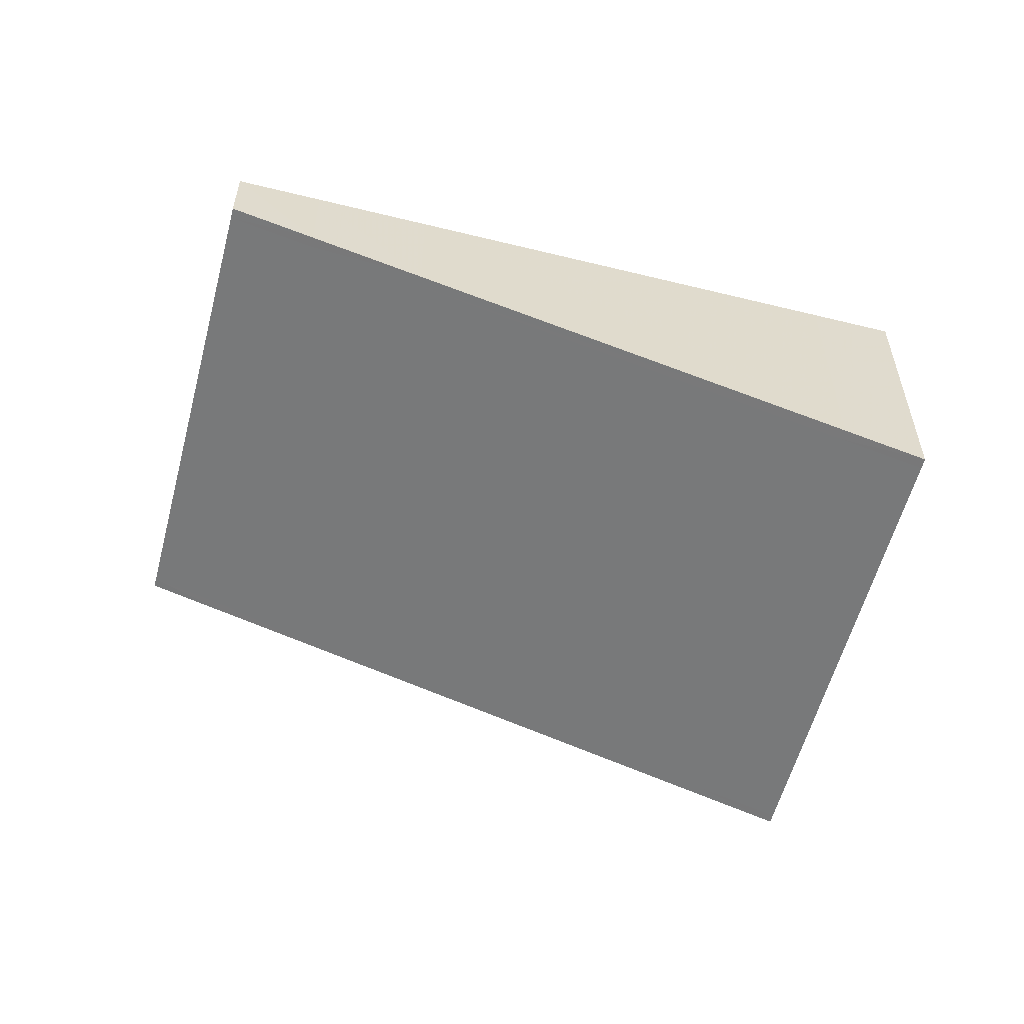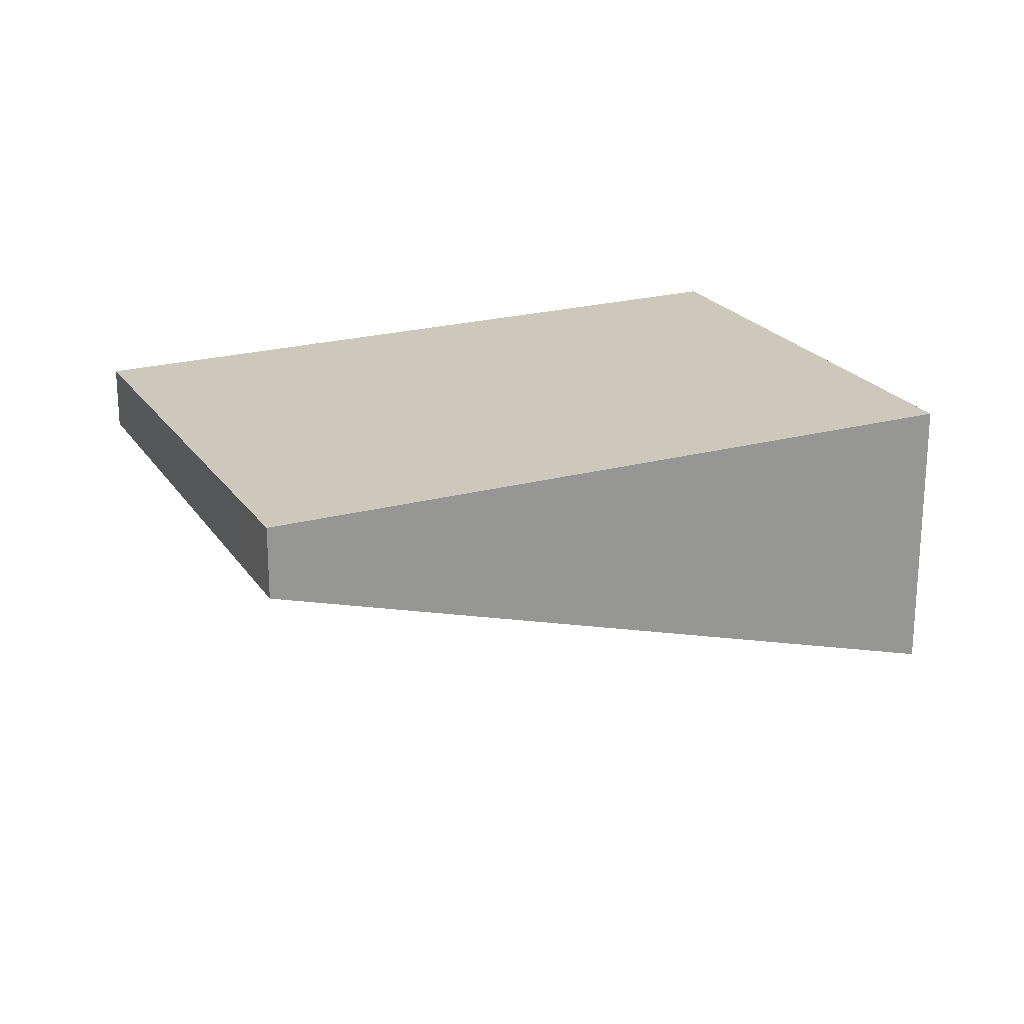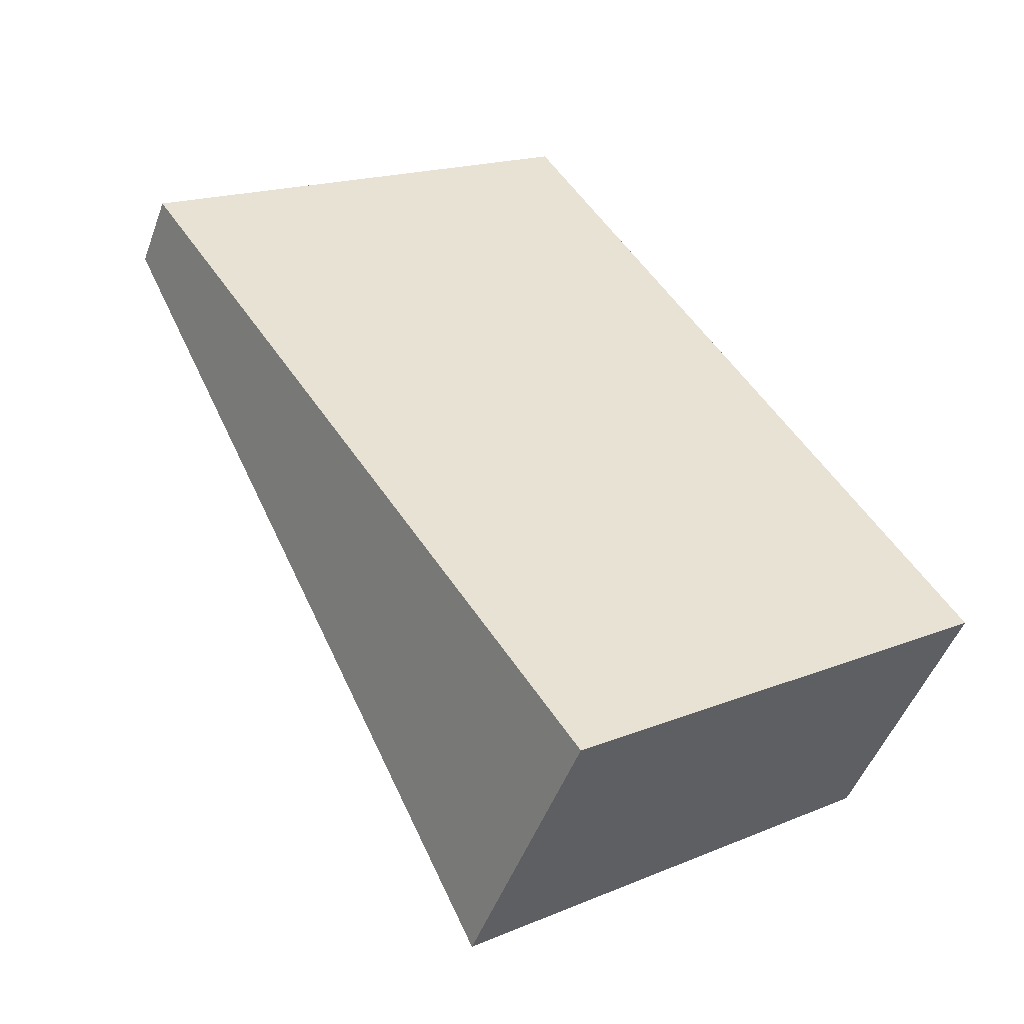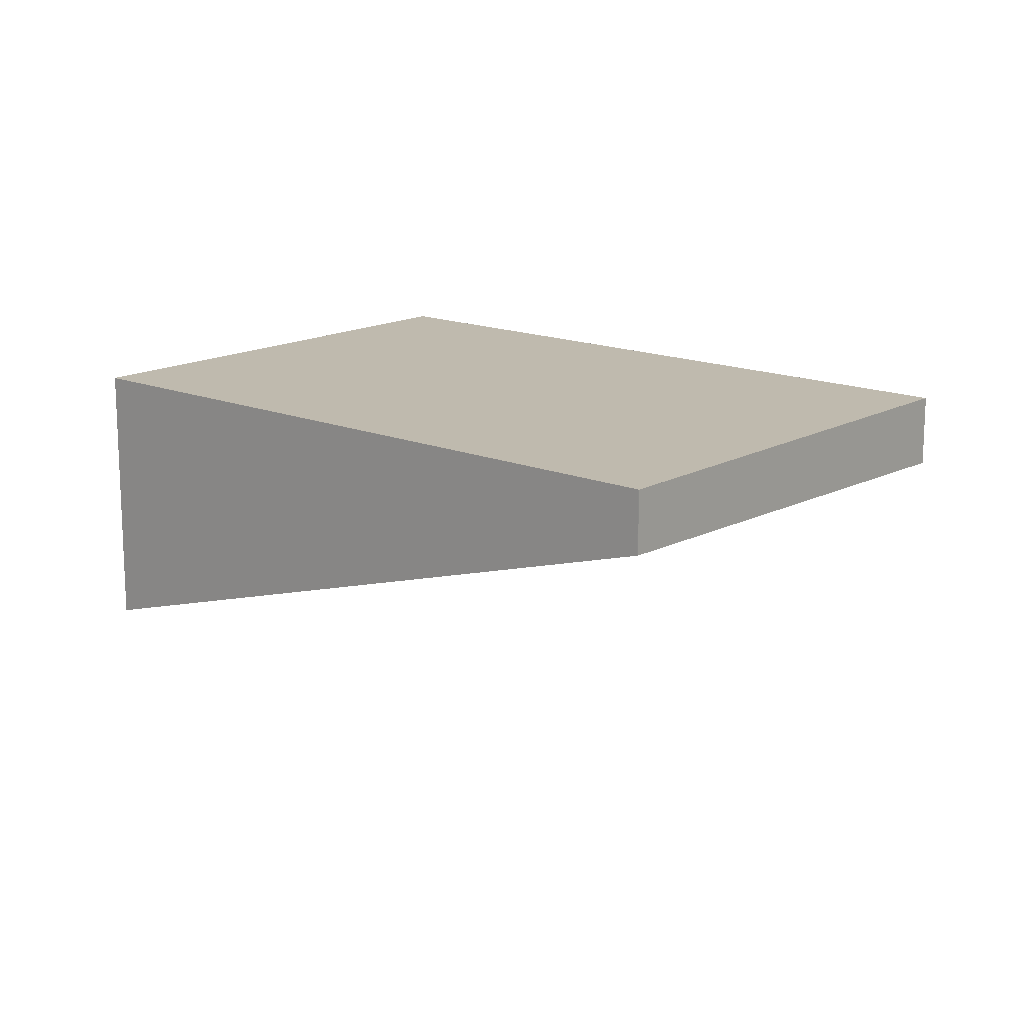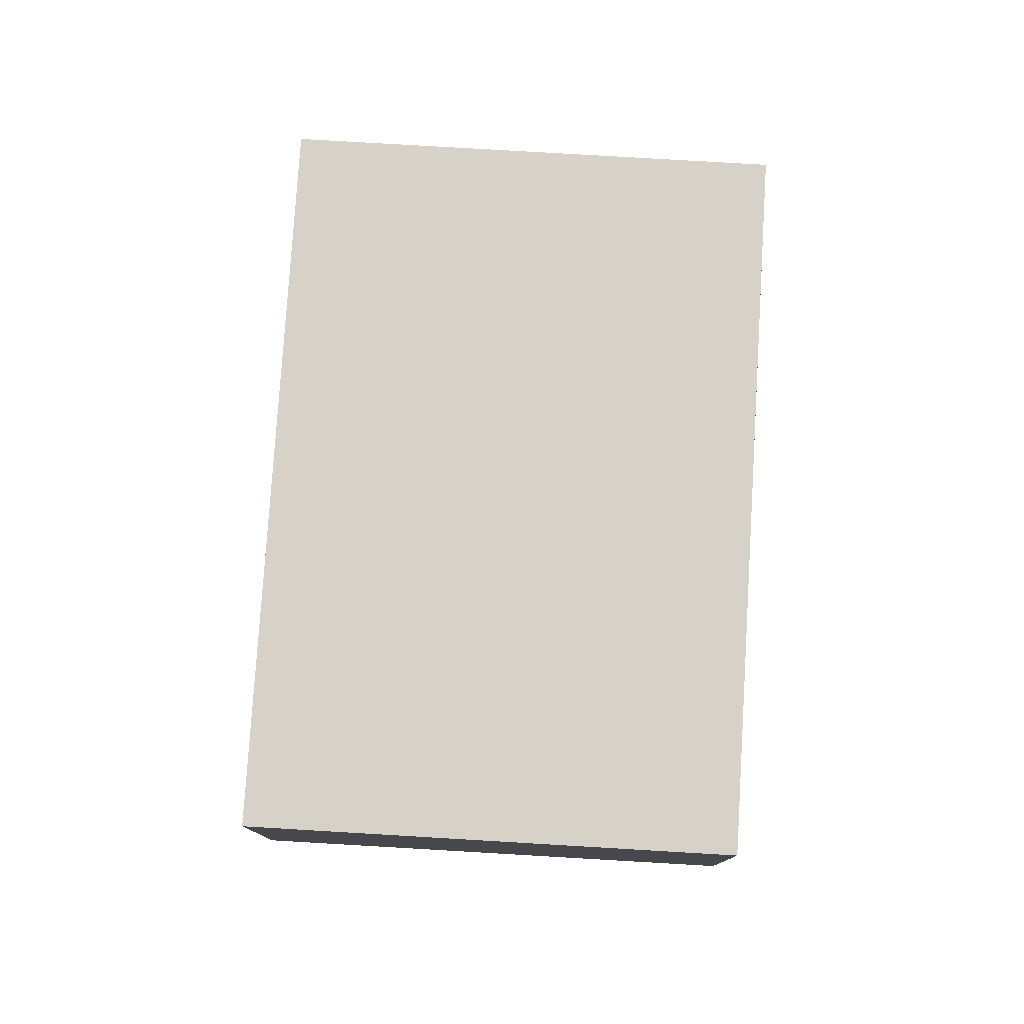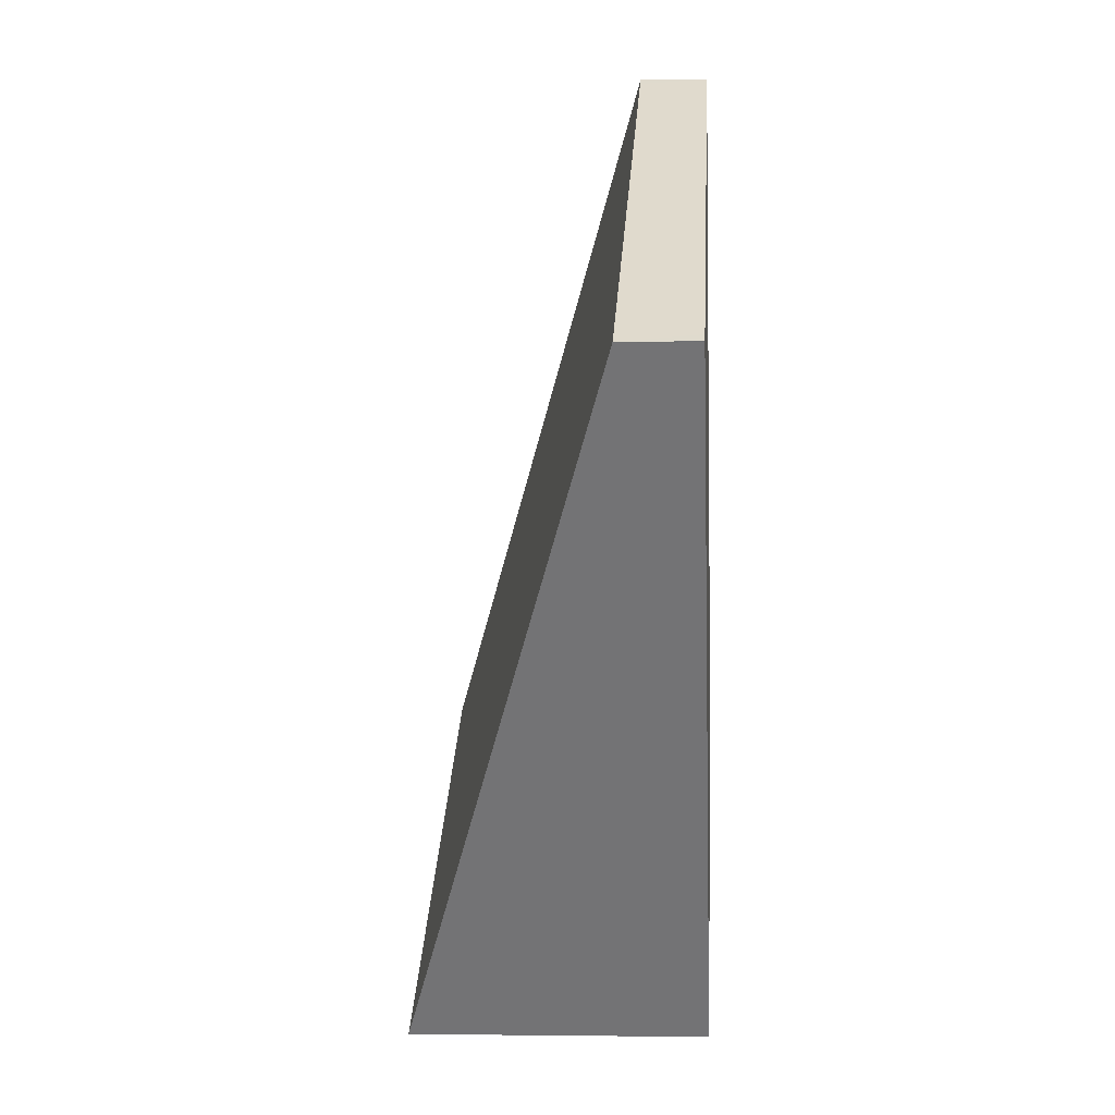
<metadata>
{"format":"obj","ext":"obj","renderer":"f3d","projection":"perspective","resolution":1024,"background":"white","views":[{"elev":-57.8,"azim":-68.7,"up":"+Z"},{"elev":22.2,"azim":-79.5,"up":"+Z"},{"elev":-48.3,"azim":-19.7,"up":"+Y"},{"elev":15.5,"azim":166.6,"up":"+Z"},{"elev":78.6,"azim":39.2,"up":"+Z"},{"elev":-2.0,"azim":-86.4,"up":"+Y"}]}
</metadata>
<code>
v -2215 -1629 -0.3951
v -2213 -1628 -0.3427
v -2211 -1631 -1.502
v -2213 -1632 -1.555
v -2212 -1628 -0.6658
v -2215 -1630 -0.7181
v -2213 -1632 -1.554
v -2215 -1630 -0.717
v -2215 -1629 -0.394
v -2213 -1632 -1.423
v -2213 -1632 -1.425
v -2211 -1631 -1.372
v -2213 -1628 -0.3443
v -2215 -1629 -0.3955
v -2215 -1629 -0.3966
v -2213 -1628 -0.4809
v -2215 -1630 -0.5321
v -2215 -1630 -0.5333
v -2213 -1628 -0.3452
v -2213 -1628 -0.3437
v -2211 -1631 -1.373
v -2212 -1629 -0.6667
v -2211 -1631 -1.503
v -2213 -1628 -0.4819
v -2213 -1628 -0.3541
v -2213 -1628 -0.3526
v -2211 -1631 -1.382
v -2213 -1629 -0.6756
v -2211 -1631 -1.512
v -2213 -1628 -0.4907
v -2214 -1628 -0.3711
v -2214 -1628 -0.3696
v -2212 -1631 -1.399
v -2214 -1629 -0.6926
v -2212 -1632 -1.529
v -2214 -1629 -0.5078
v -2215 -1629 -0.388
v -2215 -1629 -0.3865
v -2213 -1632 -1.416
v -2214 -1630 -0.7095
v -2213 -1632 -1.546
v -2215 -1629 -0.5247
v -2215 -1629 -0.394
v -2215 -1629 -0.3951
v -2215 -1629 0
v -2215 -1629 0
v -2213 -1628 -0.3443
v -2213 -1628 -0.3427
v -2213 -1628 0
v -2213 -1628 0
v -2211 -1631 -1.503
v -2211 -1631 -1.502
v -2211 -1631 0
v -2211 -1631 0
v -2213 -1632 -1.425
v -2213 -1632 -1.555
v -2213 -1632 0
v -2213 -1632 0
v -2211 -1631 -1.372
v -2212 -1628 -0.6658
v -2212 -1628 1.11e-16
v -2211 -1631 0
v -2215 -1630 -0.5333
v -2215 -1630 -0.7181
v -2215 -1630 0
v -2215 -1630 1.11e-16
v -2213 -1632 -1.555
v -2213 -1632 -1.554
v -2213 -1632 0
v -2213 -1632 0
v -2215 -1629 -0.3865
v -2215 -1629 -0.394
v -2215 -1629 0
v -2215 -1629 0
v -2215 -1630 -0.7181
v -2213 -1632 -1.425
v -2213 -1632 0
v -2215 -1630 0
v -2211 -1631 -1.502
v -2211 -1631 -1.372
v -2211 -1631 0
v -2211 -1631 0
v -2213 -1628 -0.4809
v -2213 -1628 -0.3443
v -2213 -1628 0
v -2213 -1628 0
v -2215 -1629 -0.3951
v -2215 -1629 -0.3966
v -2215 -1629 0
v -2215 -1629 0
v -2212 -1628 -0.6658
v -2213 -1628 -0.4809
v -2213 -1628 0
v -2212 -1628 1.11e-16
v -2215 -1629 -0.3966
v -2215 -1630 -0.5333
v -2215 -1630 1.11e-16
v -2215 -1629 0
v -2213 -1628 -0.3427
v -2213 -1628 -0.3437
v -2213 -1628 0
v -2213 -1628 0
v -2211 -1631 -1.512
v -2211 -1631 -1.503
v -2211 -1631 0
v -2211 -1631 -2.22e-16
v -2213 -1628 -0.3437
v -2213 -1628 -0.3526
v -2213 -1628 0
v -2213 -1628 0
v -2212 -1632 -1.529
v -2211 -1631 -1.512
v -2211 -1631 -2.22e-16
v -2212 -1632 0
v -2213 -1628 -0.3526
v -2214 -1628 -0.3696
v -2214 -1628 0
v -2213 -1628 0
v -2213 -1632 -1.546
v -2212 -1632 -1.529
v -2212 -1632 0
v -2213 -1632 2.22e-16
v -2214 -1628 -0.3696
v -2215 -1629 -0.3865
v -2215 -1629 0
v -2214 -1628 0
v -2213 -1632 -1.554
v -2213 -1632 -1.546
v -2213 -1632 2.22e-16
v -2213 -1632 0
v -2215 -1629 0
v -2213 -1628 0
v -2211 -1631 0
v -2213 -1632 0
f 20 2 13 19
f 22 5 12 21
f 11 6 8 10
f 15 1 9 14
f 10 7 4 11
f 21 12 3 23
f 19 13 16 24
f 18 15 14 17
f 24 16 5 22
f 17 8 6 18
f 26 20 19 25
f 28 22 21 27
f 27 21 23 29
f 25 19 24 30
f 30 24 22 28
f 32 26 25 31
f 34 28 27 33
f 33 27 29 35
f 31 25 30 36
f 36 30 28 34
f 38 32 31 37
f 40 34 33 39
f 39 33 35 41
f 37 31 36 42
f 42 36 34 40
f 37 14 9 38
f 39 10 8 40
f 41 7 10 39
f 42 17 14 37
f 40 8 17 42
f 44 45 46 43
f 48 49 50 47
f 52 53 54 51
f 56 57 58 55
f 60 61 62 59
f 64 65 66 63
f 68 69 70 67
f 72 73 74 71
f 76 77 78 75
f 80 81 82 79
f 84 85 86 83
f 88 89 90 87
f 92 93 94 91
f 96 97 98 95
f 100 101 102 99
f 104 105 106 103
f 108 109 110 107
f 112 113 114 111
f 116 117 118 115
f 120 121 122 119
f 124 125 126 123
f 128 129 130 127
f 132 133 134 131

</code>
